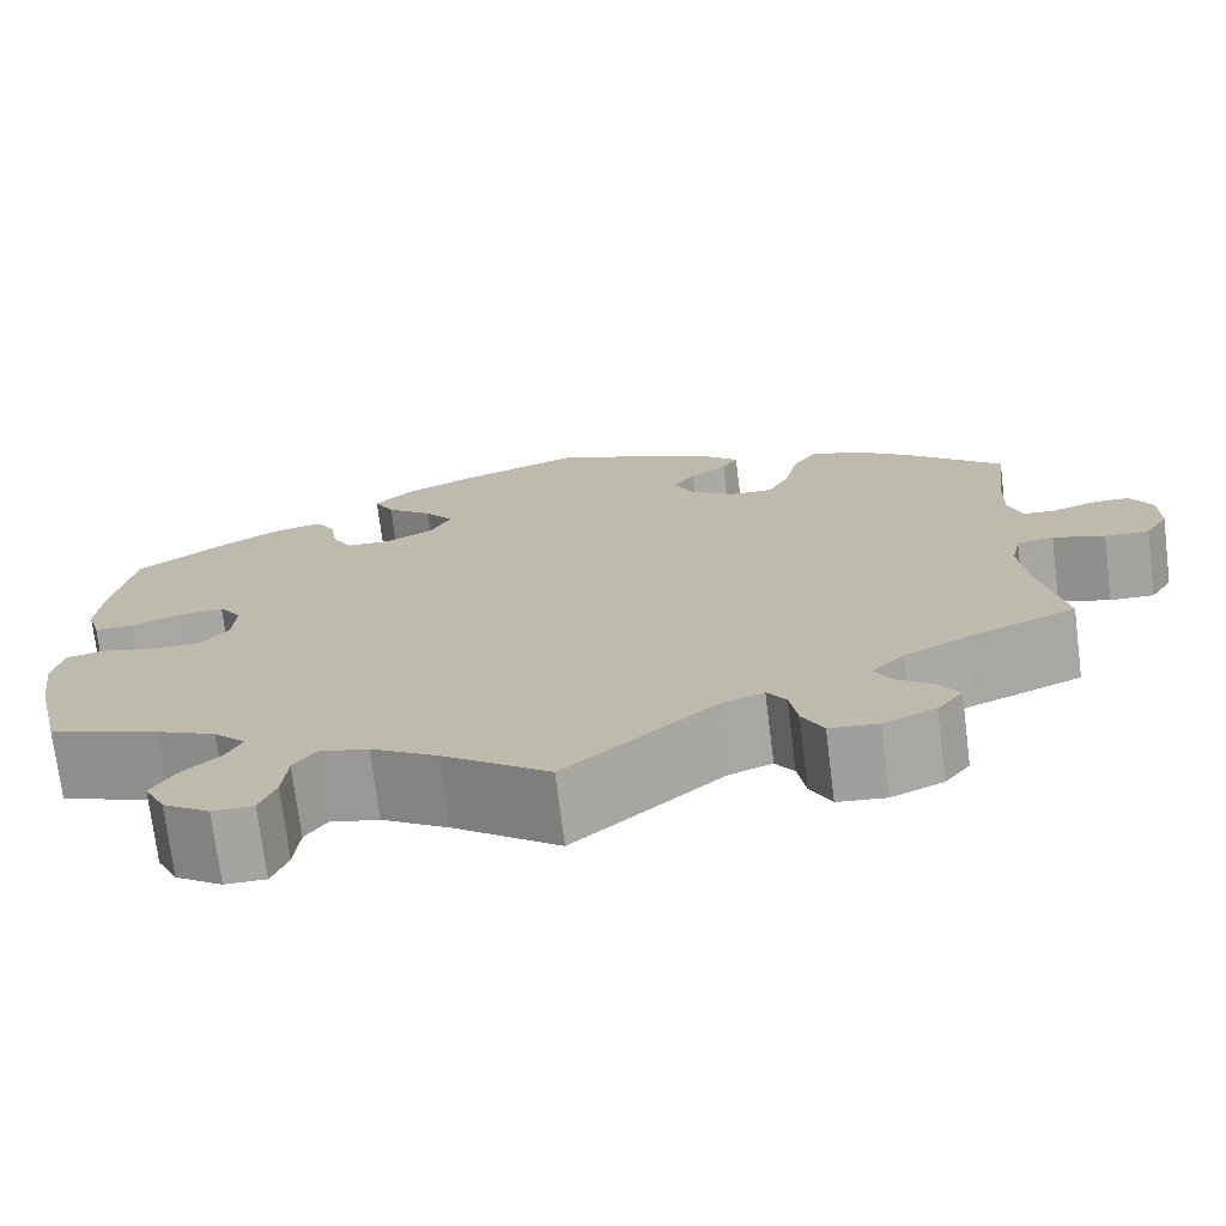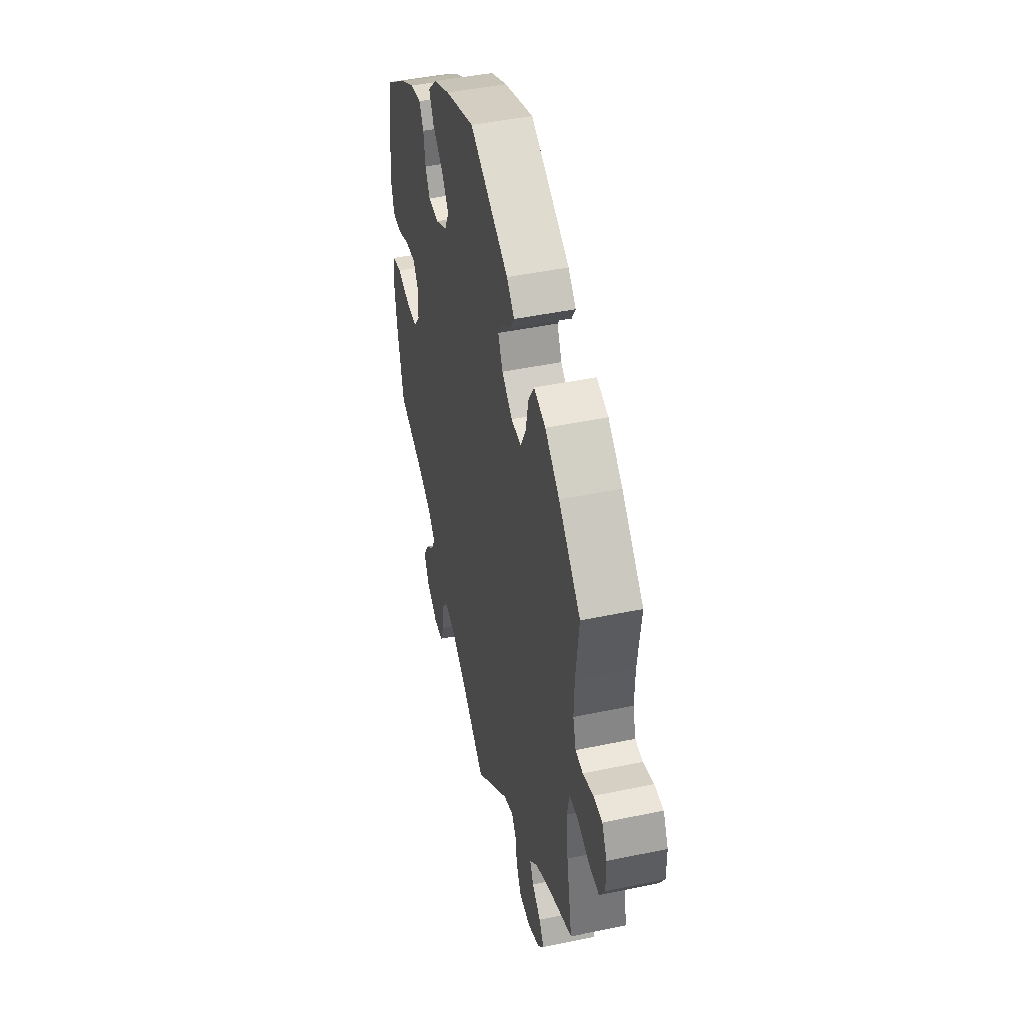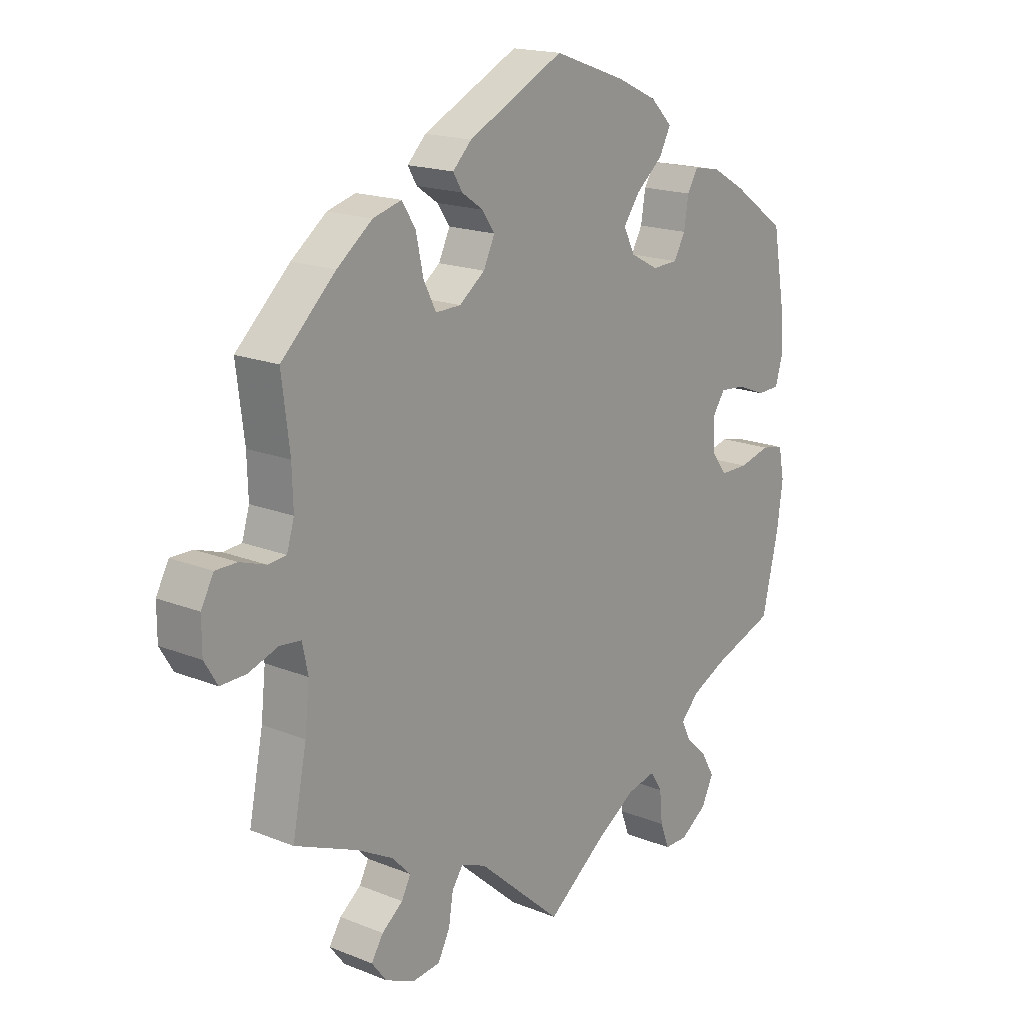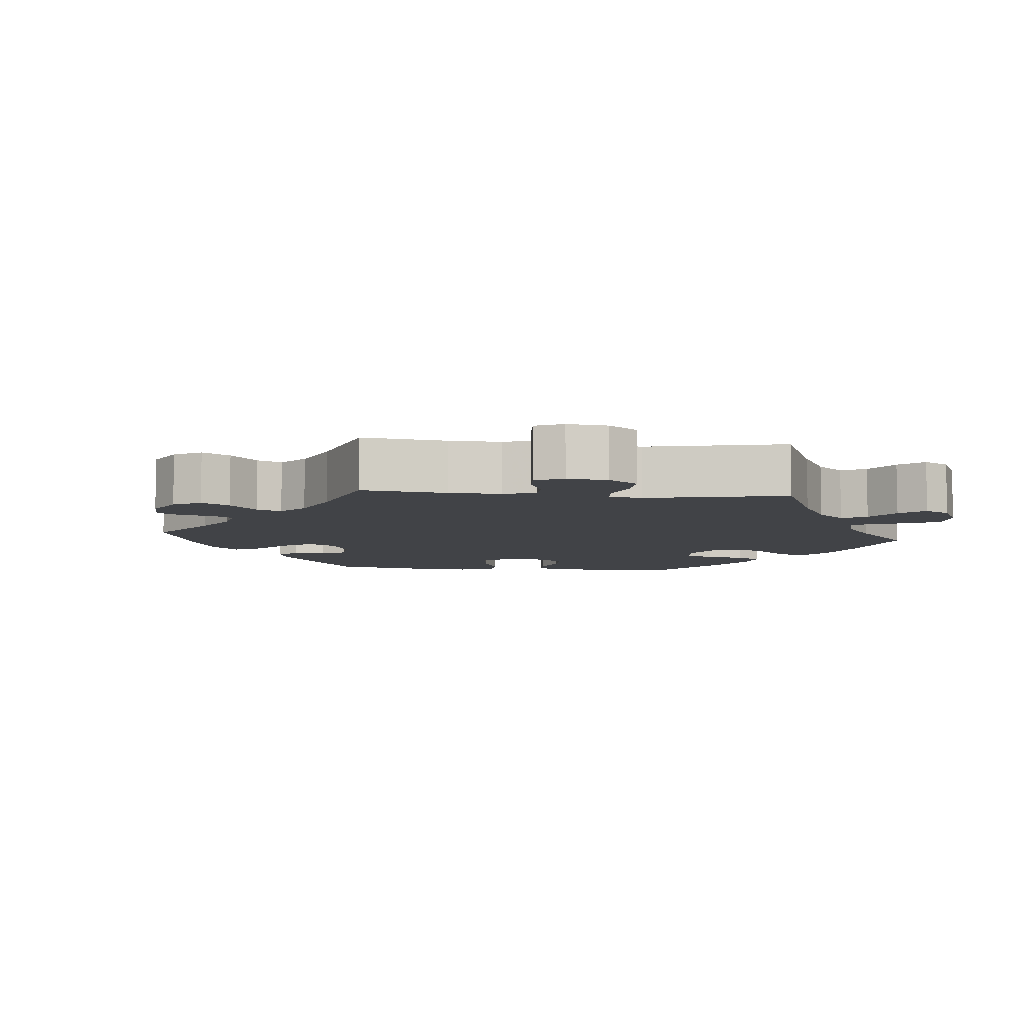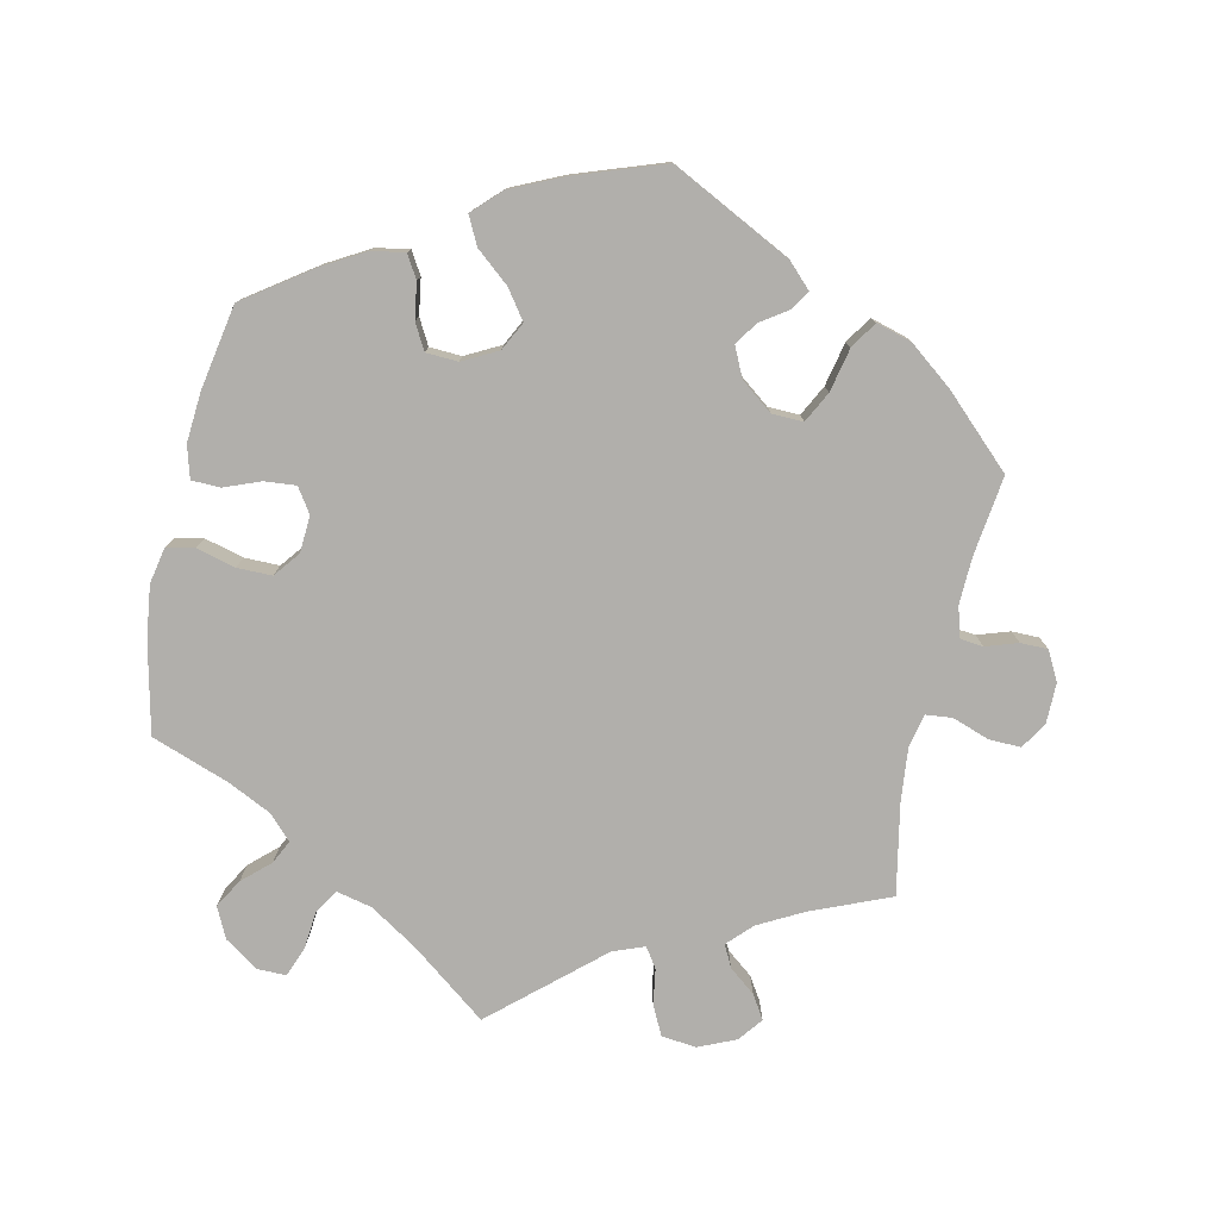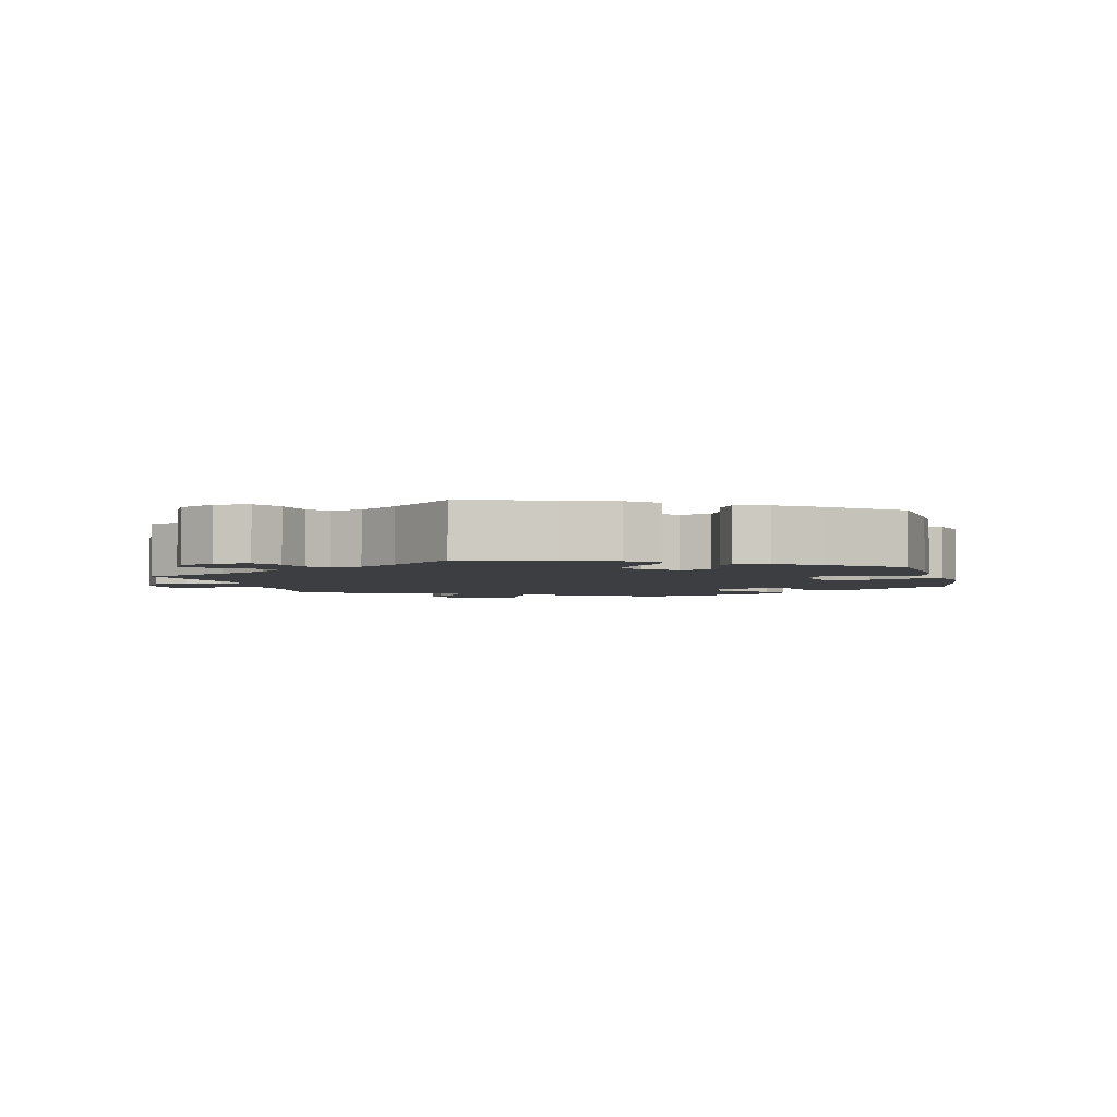
<metadata>
{"format":"obj","ext":"obj","renderer":"f3d","projection":"perspective","resolution":1024,"background":"white","views":[{"elev":-73.2,"azim":7.2,"up":"+Z"},{"elev":45.3,"azim":76.4,"up":"+Z"},{"elev":17.6,"azim":128.5,"up":"+Z"},{"elev":-7.3,"azim":144.5,"up":"+Y"},{"elev":-78.2,"azim":-12.6,"up":"+Y"},{"elev":-3.1,"azim":-105.9,"up":"+Y"}]}
</metadata>
<code>
v 0.39 0.07 -0.335
v 0.327 0.07 -0.369
v 0.294 0.07 -0.403
v 0.31 0.07 -0.434
v 0.347 0.07 -0.463
v 0.368 0.07 -0.496
v 0.342 0.07 -0.53
v 0.29 0.07 -0.553
v 0.241 0.07 -0.548
v 0.22 0.07 -0.507
v 0.212 0.07 -0.457
v 0.193 0.07 -0.429
v 0.149 0.07 -0.446
v 0 0.07 -0.578
v -0.107 0.07 -0.497
v -0.174 0.07 -0.455
v -0.224 0.07 -0.444
v -0.245 0.07 -0.477
v -0.25 0.07 -0.531
v -0.266 0.07 -0.573
v -0.307 0.07 -0.573
v -0.354 0.07 -0.541
v -0.375 0.07 -0.498
v -0.352 0.07 -0.458
v -0.314 0.07 -0.423
v -0.298 0.07 -0.39
v -0.33 0.07 -0.357
v -0.391 0.07 -0.328
v -0.501 0.07 -0.289
v -0.53 0.07 -0.164
v -0.54 0.07 -0.089
v -0.53 0.07 -0.038
v -0.491 0.07 -0.03
v -0.436 0.07 -0.044
v -0.387 0.07 -0.044
v -0.359 0.07 -0.008
v -0.356 0.07 0.044
v -0.379 0.07 0.078
v -0.423 0.07 0.074
v -0.474 0.07 0.054
v -0.514 0.07 0.055
v -0.527 0.07 0.1
v -0.522 0.07 0.17
v -0.501 0.07 0.289
v -0.408 0.07 0.355
v -0.349 0.07 0.389
v -0.302 0.07 0.398
v -0.283 0.07 0.366
v -0.275 0.07 0.316
v -0.255 0.07 0.28
v -0.21 0.07 0.278
v -0.161 0.07 0.304
v -0.141 0.07 0.344
v -0.17 0.07 0.384
v -0.217 0.07 0.423
v -0.237 0.07 0.462
v -0.199 0.07 0.5
v -0.128 0.07 0.533
v -0.001 0.07 0.578
v 0.168 0.07 0.494
v 0.201 0.07 0.461
v 0.185 0.07 0.434
v 0.147 0.07 0.408
v 0.125 0.07 0.376
v 0.145 0.07 0.334
v 0.19 0.07 0.3
v 0.234 0.07 0.299
v 0.256 0.07 0.342
v 0.269 0.07 0.403
v 0.293 0.07 0.441
v 0.343 0.07 0.427
v 0.405 0.07 0.379
v 0.5 0.07 0.289
v 0.486 0.07 0.177
v 0.484 0.07 0.111
v 0.497 0.07 0.068
v 0.529 0.07 0.065
v 0.574 0.07 0.08
v 0.612 0.07 0.08
v 0.634 0.07 0.039
v 0.634 0.07 -0.017
v 0.611 0.07 -0.055
v 0.566 0.07 -0.054
v 0.514 0.07 -0.036
v 0.477 0.07 -0.04
v 0.467 0.07 -0.088
v 0.475 0.07 -0.163
v 0.5 0.07 -0.289
v 0.39 0 -0.335
v 0.327 0 -0.369
v 0.294 0 -0.403
v 0.31 0 -0.434
v 0.347 0 -0.463
v 0.368 0 -0.496
v 0.342 0 -0.53
v 0.29 0 -0.553
v 0.241 0 -0.548
v 0.22 0 -0.507
v 0.212 0 -0.457
v 0.193 0 -0.429
v 0.149 0 -0.446
v 0 0 -0.578
v -0.107 0 -0.497
v -0.174 0 -0.455
v -0.224 0 -0.444
v -0.245 0 -0.477
v -0.25 0 -0.531
v -0.266 0 -0.573
v -0.307 0 -0.573
v -0.354 0 -0.541
v -0.375 0 -0.498
v -0.352 0 -0.458
v -0.314 0 -0.423
v -0.298 0 -0.39
v -0.33 0 -0.357
v -0.391 0 -0.328
v -0.501 0 -0.289
v -0.53 0 -0.164
v -0.54 0 -0.089
v -0.53 0 -0.038
v -0.491 0 -0.03
v -0.436 0 -0.044
v -0.387 0 -0.044
v -0.359 0 -0.008
v -0.356 0 0.044
v -0.379 0 0.078
v -0.423 0 0.074
v -0.474 0 0.054
v -0.514 0 0.055
v -0.527 0 0.1
v -0.522 0 0.17
v -0.501 0 0.289
v -0.408 0 0.355
v -0.349 0 0.389
v -0.302 0 0.398
v -0.283 0 0.366
v -0.275 0 0.316
v -0.255 0 0.28
v -0.21 0 0.278
v -0.161 0 0.304
v -0.141 0 0.344
v -0.17 0 0.384
v -0.217 0 0.423
v -0.237 0 0.462
v -0.199 0 0.5
v -0.128 0 0.533
v -0.001 0 0.578
v 0.168 0 0.494
v 0.201 0 0.461
v 0.185 0 0.434
v 0.147 0 0.408
v 0.125 0 0.376
v 0.145 0 0.334
v 0.19 0 0.3
v 0.234 0 0.299
v 0.256 0 0.342
v 0.269 0 0.403
v 0.293 0 0.441
v 0.343 0 0.427
v 0.405 0 0.379
v 0.5 0 0.289
v 0.486 0 0.177
v 0.484 0 0.111
v 0.497 0 0.068
v 0.529 0 0.065
v 0.574 0 0.08
v 0.612 0 0.08
v 0.634 0 0.039
v 0.634 0 -0.017
v 0.611 0 -0.055
v 0.566 0 -0.054
v 0.514 0 -0.036
v 0.477 0 -0.04
v 0.467 0 -0.088
v 0.475 0 -0.163
v 0.5 0 -0.289
f 87 88 1
f 86 87 1 2
f 85 86 2 3
f 81 82 83 84
f 81 84 85
f 80 81 85
f 77 78 79 80
f 76 77 80 85
f 75 76 85 3
f 71 72 73 74
f 71 74 75 3
f 68 69 70 71
f 67 68 71 3
f 60 61 62 63
f 60 63 64
f 59 60 64
f 58 59 64 65
f 54 55 56 57
f 53 54 57 58
f 46 47 48 49
f 46 49 50
f 45 46 50
f 44 45 50
f 43 44 50 51
f 39 40 41 42
f 38 39 42 43
f 31 32 33 34
f 31 34 35
f 28 29 30 31
f 27 28 31 35
f 26 27 35 36
f 22 23 24 25
f 22 25 26
f 21 22 26
f 18 19 20 21
f 17 18 21 26
f 16 17 26 36
f 13 14 15
f 12 13 15 16
f 8 9 10 11
f 8 11 12
f 7 8 12
f 4 5 6 7
f 3 4 7 12
f 66 67 3 12
f 53 58 65 66
f 52 53 66 12
f 38 43 51
f 37 38 51 52
f 36 37 52
f 12 16 36 52
f 89 176 175
f 90 89 175 174
f 91 90 174 173
f 172 171 170 169
f 173 172 169
f 173 169 168
f 168 167 166 165
f 173 168 165 164
f 91 173 164 163
f 162 161 160 159
f 91 163 162 159
f 159 158 157 156
f 91 159 156 155
f 151 150 149 148
f 152 151 148
f 152 148 147
f 153 152 147 146
f 145 144 143 142
f 146 145 142 141
f 137 136 135 134
f 138 137 134
f 138 134 133
f 138 133 132
f 139 138 132 131
f 130 129 128 127
f 131 130 127 126
f 122 121 120 119
f 123 122 119
f 119 118 117 116
f 123 119 116 115
f 124 123 115 114
f 113 112 111 110
f 114 113 110
f 114 110 109
f 109 108 107 106
f 114 109 106 105
f 124 114 105 104
f 103 102 101
f 104 103 101 100
f 99 98 97 96
f 100 99 96
f 100 96 95
f 95 94 93 92
f 100 95 92 91
f 100 91 155 154
f 154 153 146 141
f 100 154 141 140
f 139 131 126
f 140 139 126 125
f 140 125 124
f 140 124 104 100
f 1 89 90 2
f 2 90 91 3
f 3 91 92 4
f 4 92 93 5
f 5 93 94 6
f 6 94 95 7
f 7 95 96 8
f 8 96 97 9
f 9 97 98 10
f 10 98 99 11
f 11 99 100 12
f 12 100 101 13
f 13 101 102 14
f 14 102 103 15
f 15 103 104 16
f 16 104 105 17
f 17 105 106 18
f 18 106 107 19
f 19 107 108 20
f 20 108 109 21
f 21 109 110 22
f 22 110 111 23
f 23 111 112 24
f 24 112 113 25
f 25 113 114 26
f 26 114 115 27
f 27 115 116 28
f 28 116 117 29
f 29 117 118 30
f 30 118 119 31
f 31 119 120 32
f 32 120 121 33
f 33 121 122 34
f 34 122 123 35
f 35 123 124 36
f 36 124 125 37
f 37 125 126 38
f 38 126 127 39
f 39 127 128 40
f 40 128 129 41
f 41 129 130 42
f 42 130 131 43
f 43 131 132 44
f 44 132 133 45
f 45 133 134 46
f 46 134 135 47
f 47 135 136 48
f 48 136 137 49
f 49 137 138 50
f 50 138 139 51
f 51 139 140 52
f 52 140 141 53
f 53 141 142 54
f 54 142 143 55
f 55 143 144 56
f 56 144 145 57
f 57 145 146 58
f 58 146 147 59
f 59 147 148 60
f 60 148 149 61
f 61 149 150 62
f 62 150 151 63
f 63 151 152 64
f 64 152 153 65
f 65 153 154 66
f 66 154 155 67
f 67 155 156 68
f 68 156 157 69
f 69 157 158 70
f 70 158 159 71
f 71 159 160 72
f 72 160 161 73
f 73 161 162 74
f 74 162 163 75
f 75 163 164 76
f 76 164 165 77
f 77 165 166 78
f 78 166 167 79
f 79 167 168 80
f 80 168 169 81
f 81 169 170 82
f 82 170 171 83
f 83 171 172 84
f 84 172 173 85
f 85 173 174 86
f 86 174 175 87
f 87 175 176 88
f 88 176 89 1

</code>
